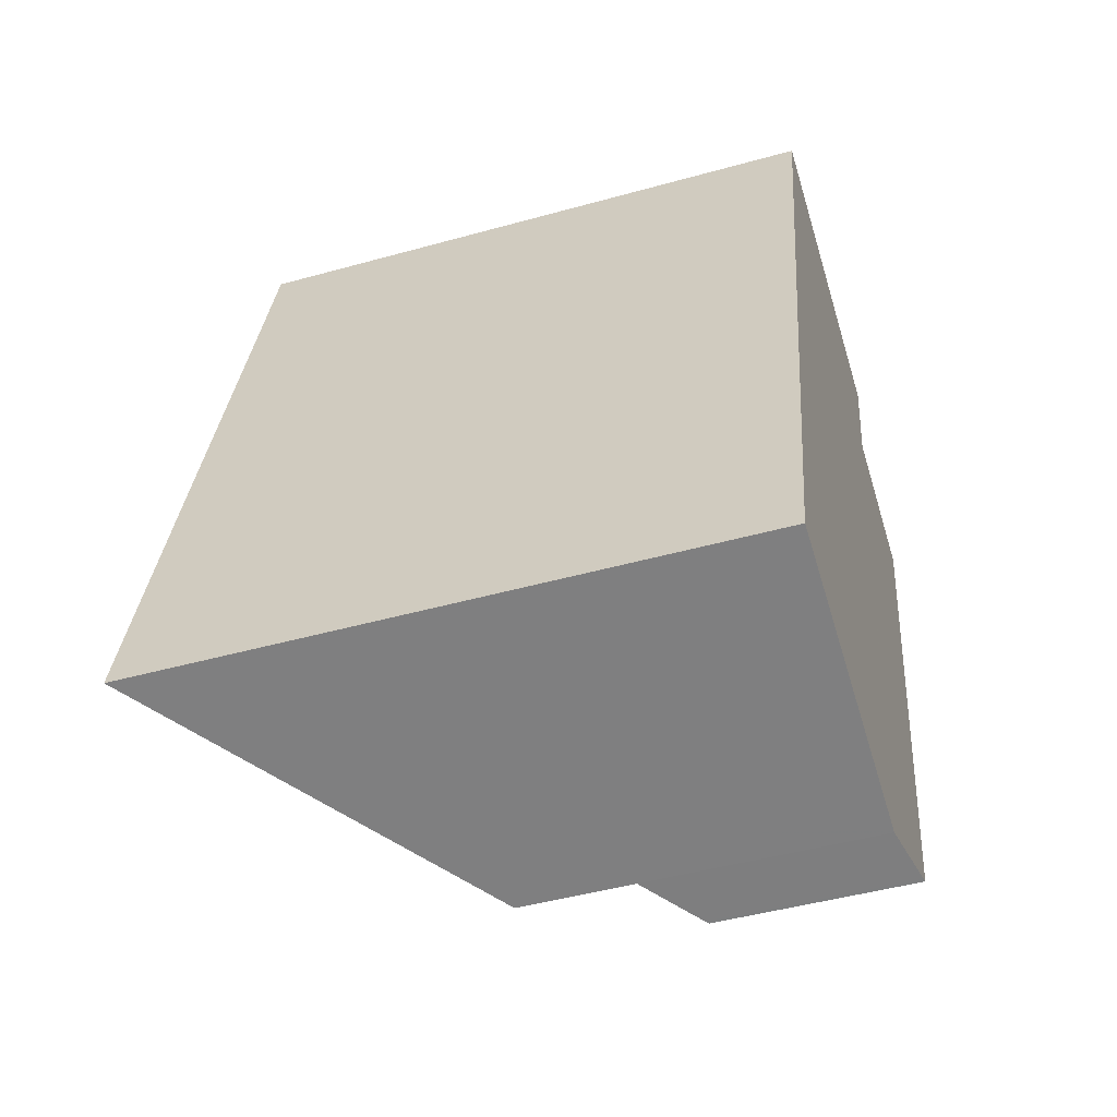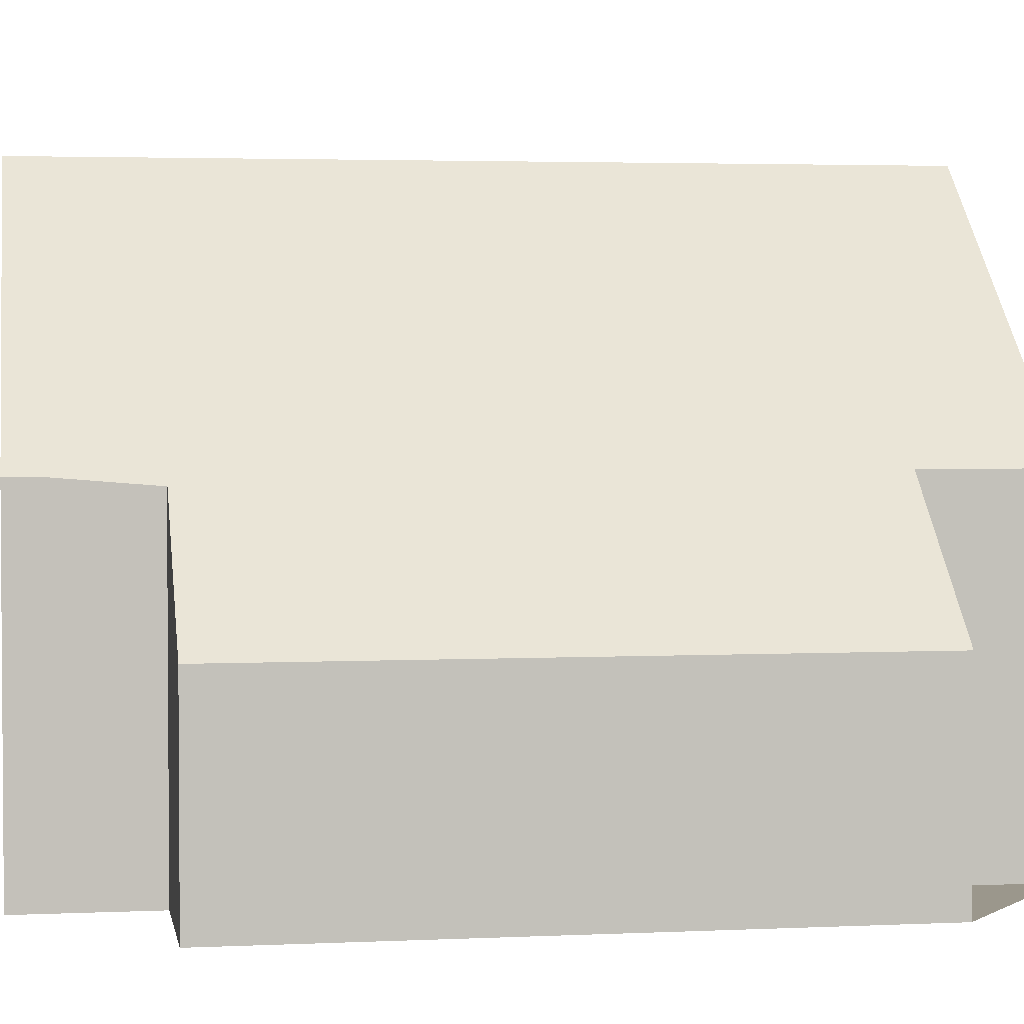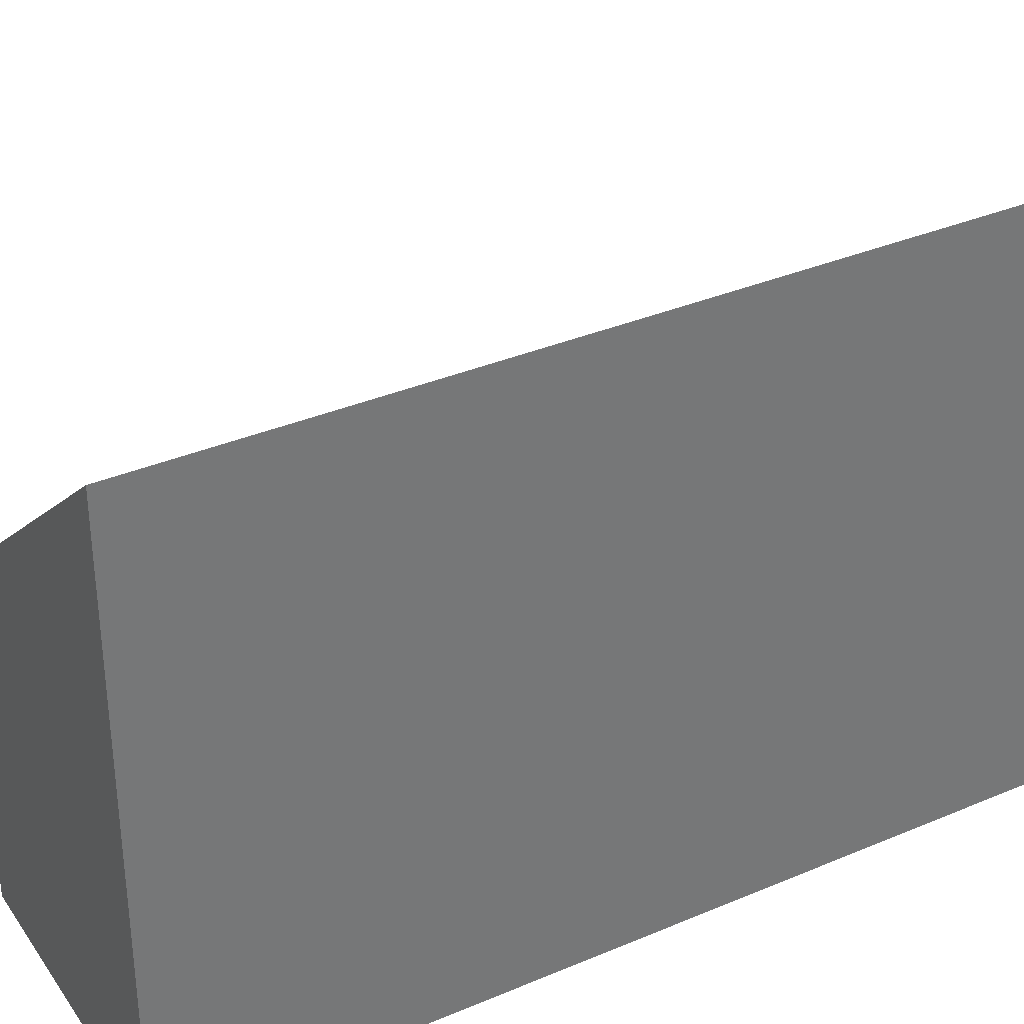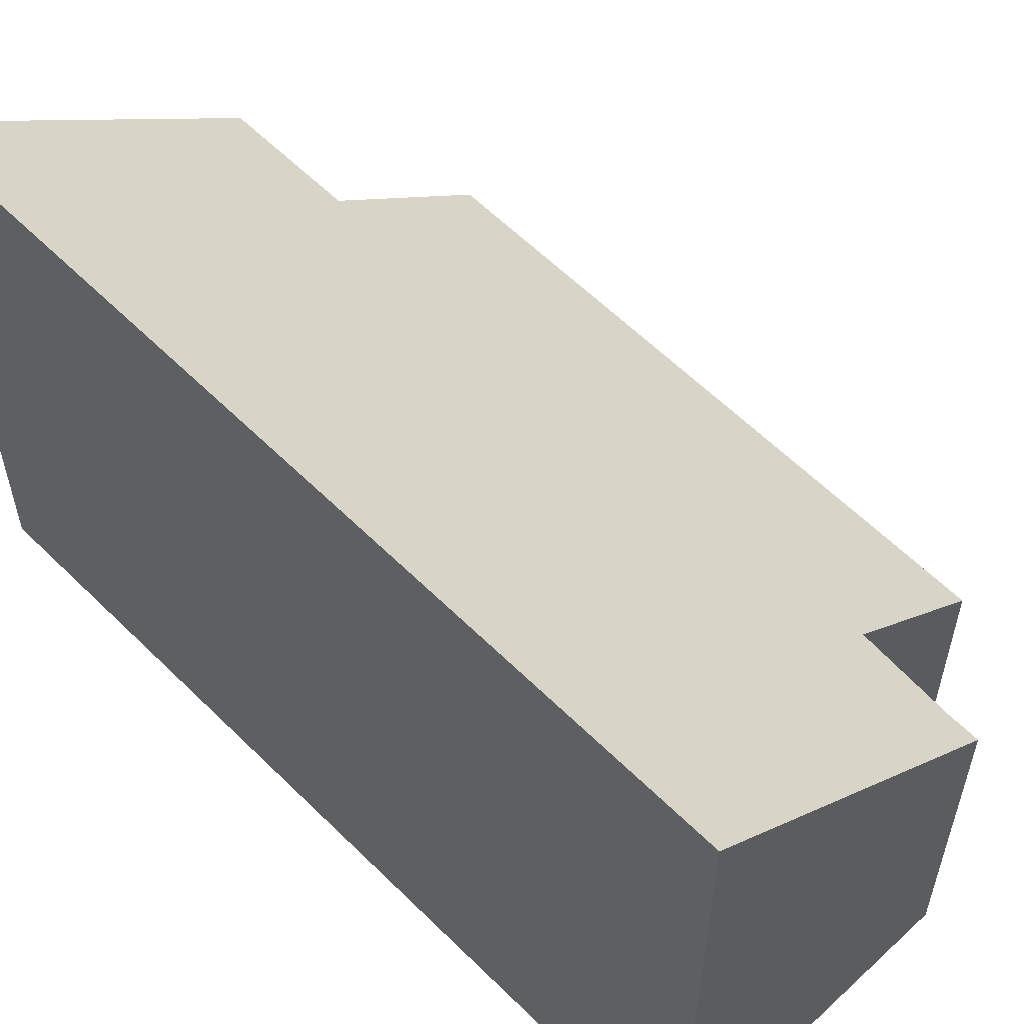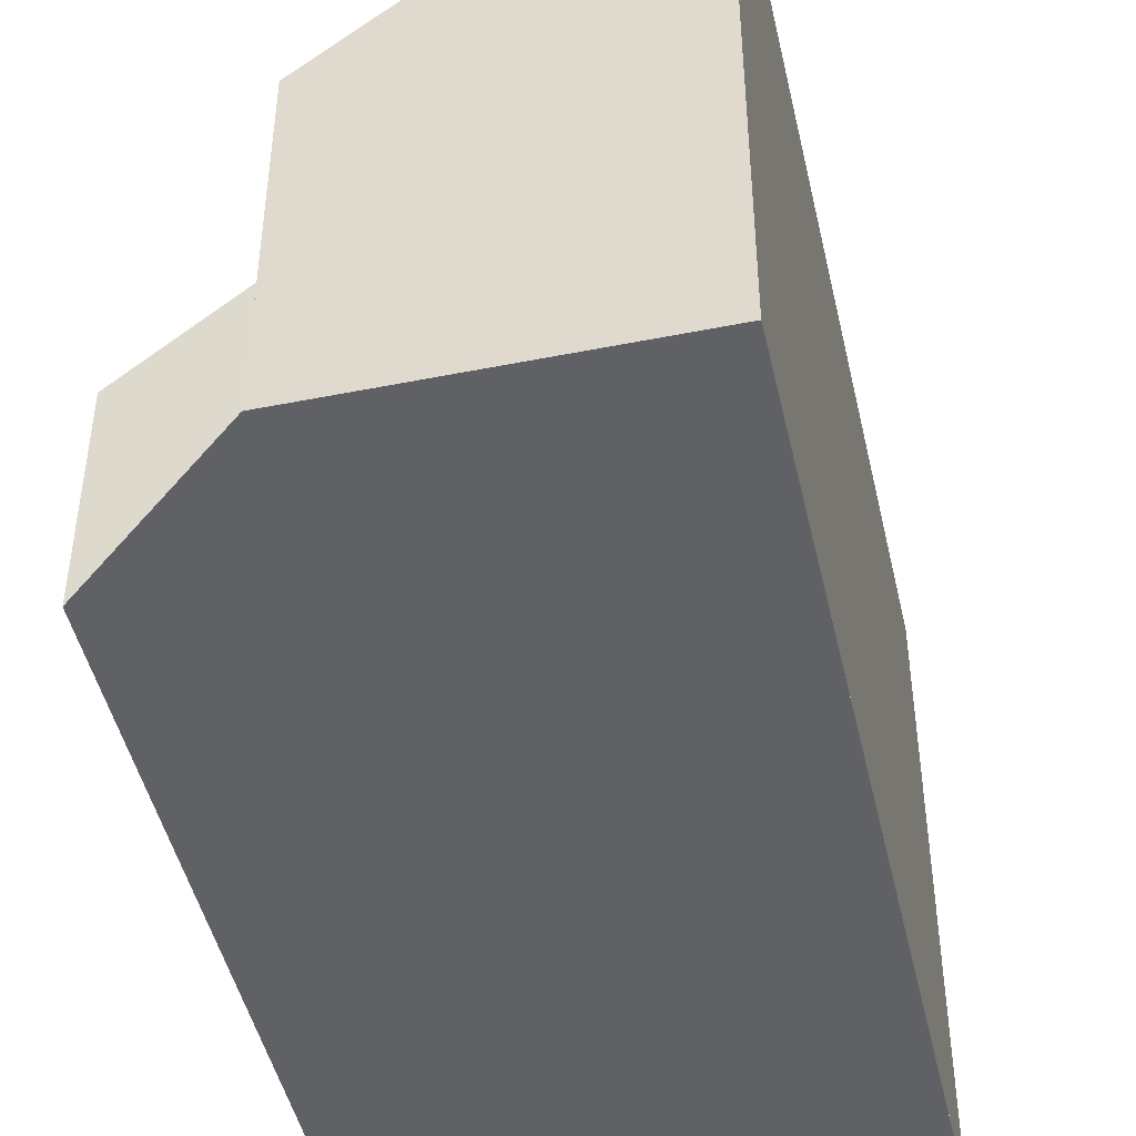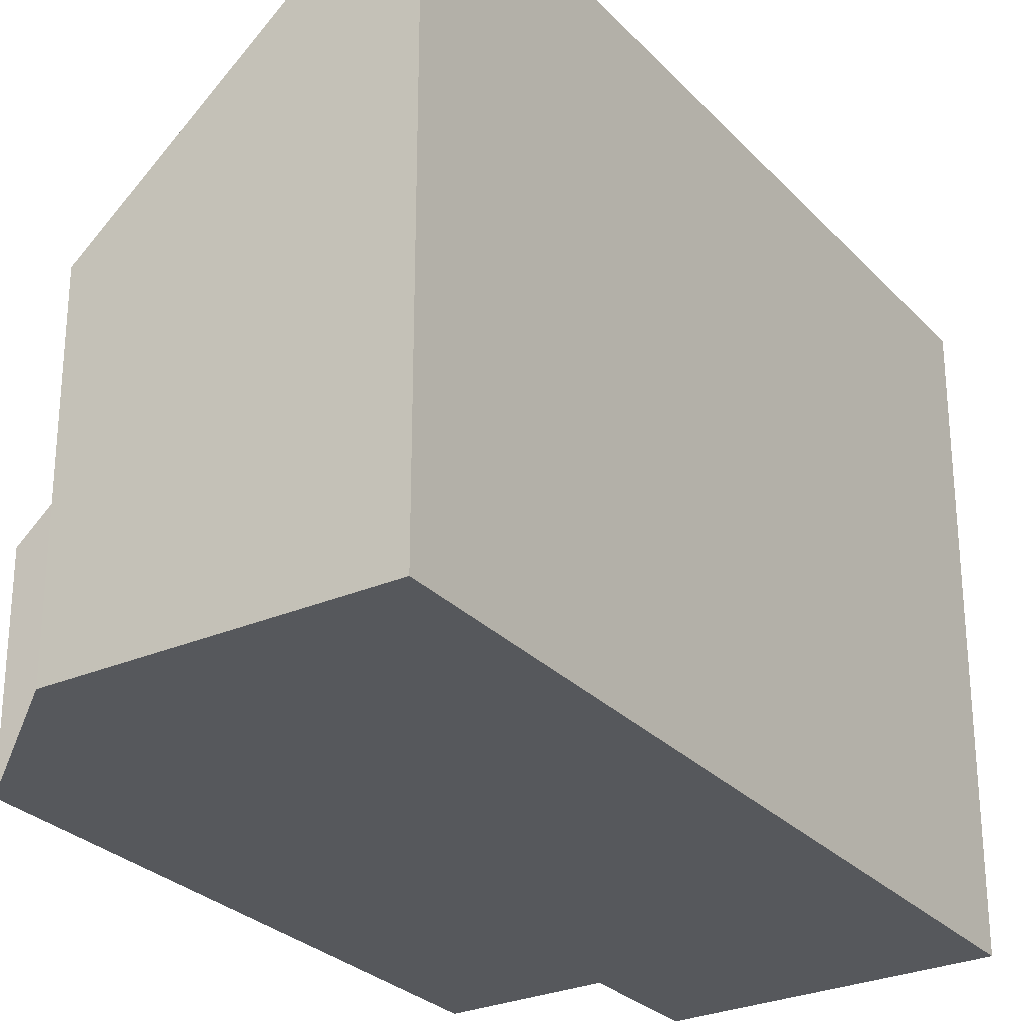
<metadata>
{"format":"obj","ext":"obj","renderer":"f3d","projection":"perspective","resolution":1024,"background":"white","views":[{"elev":-46.9,"azim":107.5,"up":"+Y"},{"elev":2.7,"azim":-85.7,"up":"+Z"},{"elev":35.0,"azim":74.4,"up":"+Z"},{"elev":58.9,"azim":149.5,"up":"+Z"},{"elev":-47.1,"azim":26.7,"up":"+Z"},{"elev":-28.0,"azim":47.4,"up":"+Z"}]}
</metadata>
<code>
v -1030 -576.2 7.847
v -1034 -577.1 4.399
v -1034 -575.5 4.396
v -1036 -576 2.685
v -1038 -568.5 2.68
v -1036 -568 4.365
v -1036 -566.4 4.374
v -1032 -565.5 7.828
v -1032 -565.7 7.828
v -1036 -566.6 4.373
v -1036 -568 4.27
v -1034 -575.6 4.283
v -1030 -575.9 7.846
v -1034 -576.8 4.399
v -1034 -577.1 4.417
v -1034 -576.8 4.417
v -1036 -566.6 4.411
v -1036 -566.8 4.372
v -1036 -566.8 4.411
v -1032 -565.9 7.829
v -1035 -566.5 5.507
v -1035 -566.3 5.507
v -1032 -576.5 5.514
v -1035 -567.7 5.508
v -1036 -568 4.411
v -1032 -567.1 7.831
v -1032 -567.1 7.816
v -1030 -575.9 7.831
v -1032 -565.9 7.814
v -1036 -566.4 4.41
v -1035 -566.1 5.507
v -1032 -576.8 5.514
v -1036 -568.1 4.27
v -1038 -568.5 2.68
v -1032 -565.5 7.813
v -1032 -565.7 7.813
v -1030 -576.2 7.832
v -1038 -568.5 2.718
v -1038 -568.5 2.718
v -1036 -576 2.723
v -1036 -568.1 4.032
v -1036 -568.1 4.032
v -1034 -575.6 4.037
v -1034 -576.7 4.417
v -1032 -576.4 5.514
v -1030 -575.7 7.831
v -1030 -575.7 7.846
v -1034 -576.7 4.398
v -1034 -575.4 4.416
v -1033 -575.1 5.513
v -1030 -574.5 7.829
v -1030 -574.5 7.844
v -1034 -575.4 4.283
v -1034 -575.5 4.037
v -1036 -575.9 2.685
v -1036 -575.9 2.723
v -1030 -576.2 7.832
v -1030 -576.2 7.847
v -1030 -576.2 0
v -1030 -576.2 -8.882e-16
v -1034 -576.8 4.399
v -1034 -577.1 4.399
v -1034 -577.1 0
v -1034 -576.8 0
v -1034 -575.6 4.283
v -1034 -575.5 4.396
v -1034 -575.5 0
v -1034 -575.6 0
v -1036 -575.9 2.685
v -1036 -576 2.685
v -1036 -576 0
v -1036 -575.9 0
v -1038 -568.5 2.718
v -1038 -568.5 2.68
v -1038 -568.5 4.441e-16
v -1038 -568.5 0
v -1036 -566.8 4.372
v -1036 -568 4.365
v -1036 -568 0
v -1036 -566.8 0
v -1036 -566.4 4.41
v -1036 -566.4 4.374
v -1036 -566.4 0
v -1036 -566.4 0
v -1032 -565.7 7.828
v -1032 -565.5 7.828
v -1032 -565.5 0
v -1032 -565.7 0
v -1032 -565.9 7.829
v -1032 -565.7 7.828
v -1032 -565.7 0
v -1032 -565.9 0
v -1036 -566.4 4.374
v -1036 -566.6 4.373
v -1036 -566.6 0
v -1036 -566.4 0
v -1036 -568 4.365
v -1036 -568 4.27
v -1036 -568 0
v -1036 -568 0
v -1034 -575.6 4.037
v -1034 -575.6 4.283
v -1034 -575.6 0
v -1034 -575.6 0
v -1030 -576.2 7.847
v -1030 -575.9 7.846
v -1030 -575.9 0
v -1030 -576.2 0
v -1034 -576.7 4.398
v -1034 -576.8 4.399
v -1034 -576.8 0
v -1034 -576.7 0
v -1034 -577.1 4.399
v -1034 -577.1 4.417
v -1034 -577.1 0
v -1034 -577.1 0
v -1036 -566.6 4.373
v -1036 -566.8 4.372
v -1036 -566.8 0
v -1036 -566.6 0
v -1032 -567.1 7.831
v -1032 -565.9 7.829
v -1032 -565.9 0
v -1032 -567.1 0
v -1030 -574.5 7.844
v -1032 -567.1 7.831
v -1032 -567.1 0
v -1030 -574.5 0
v -1035 -566.1 5.507
v -1036 -566.4 4.41
v -1036 -566.4 0
v -1035 -566.1 0
v -1032 -565.5 7.813
v -1035 -566.1 5.507
v -1035 -566.1 0
v -1032 -565.5 8.882e-16
v -1034 -577.1 4.417
v -1032 -576.8 5.514
v -1032 -576.8 8.882e-16
v -1034 -577.1 0
v -1038 -568.5 2.68
v -1038 -568.5 2.68
v -1038 -568.5 0
v -1038 -568.5 4.441e-16
v -1032 -565.5 7.828
v -1032 -565.5 7.813
v -1032 -565.5 8.882e-16
v -1032 -565.5 0
v -1032 -576.8 5.514
v -1030 -576.2 7.832
v -1030 -576.2 -8.882e-16
v -1032 -576.8 8.882e-16
v -1036 -568.1 4.032
v -1038 -568.5 2.718
v -1038 -568.5 0
v -1036 -568.1 0
v -1036 -576 2.685
v -1036 -576 2.723
v -1036 -576 -4.441e-16
v -1036 -576 0
v -1036 -568 4.27
v -1036 -568.1 4.032
v -1036 -568.1 0
v -1036 -568 0
v -1036 -576 2.723
v -1034 -575.6 4.037
v -1034 -575.6 0
v -1036 -576 -4.441e-16
v -1030 -575.9 7.846
v -1030 -575.7 7.846
v -1030 -575.7 8.882e-16
v -1030 -575.9 0
v -1034 -575.5 4.396
v -1034 -576.7 4.398
v -1034 -576.7 0
v -1034 -575.5 0
v -1030 -575.7 7.846
v -1030 -574.5 7.844
v -1030 -574.5 0
v -1030 -575.7 8.882e-16
v -1038 -568.5 2.68
v -1036 -575.9 2.685
v -1036 -575.9 0
v -1038 -568.5 0
v -1030 -576.2 0
v -1034 -577.1 0
v -1034 -575.5 0
v -1036 -576 0
v -1038 -568.5 0
v -1036 -568 0
v -1036 -566.4 0
v -1032 -565.5 0
f 36 22 31 35
f 42 11 33 41
f 27 24 21 29
f 37 32 23 28
f 15 2 14 16
f 33 11 6 18 19 25
f 18 10 17 19
f 29 21 22 36
f 21 19 17 22
f 25 19 21 24
f 45 23 16 44
f 46 28 23 45
f 47 13 28 46
f 29 20 26 27
f 17 10 7 30
f 22 17 30 31
f 32 15 16 23
f 53 12 43 54
f 44 16 14 48
f 35 8 9 36
f 28 13 1 37
f 36 9 20 29
f 38 34 5 39
f 56 40 4 55
f 41 38 39 42
f 54 43 40 56
f 50 45 44 49
f 51 46 45 50
f 52 47 46 51
f 49 44 48 3 12 53
f 49 25 24 50
f 50 24 27 51
f 51 27 26 52
f 53 33 25 49
f 54 41 33 53
f 55 34 38 56
f 56 38 41 54
f 58 59 60 57
f 62 63 64 61
f 66 67 68 65
f 70 71 72 69
f 74 75 76 73
f 78 79 80 77
f 82 83 84 81
f 86 87 88 85
f 90 91 92 89
f 94 95 96 93
f 98 99 100 97
f 102 103 104 101
f 106 107 108 105
f 110 111 112 109
f 114 115 116 113
f 118 119 120 117
f 122 123 124 121
f 126 127 128 125
f 130 131 132 129
f 134 135 136 133
f 138 139 140 137
f 142 143 144 141
f 146 147 148 145
f 150 151 152 149
f 154 155 156 153
f 158 159 160 157
f 162 163 164 161
f 166 167 168 165
f 170 171 172 169
f 174 175 176 173
f 178 179 180 177
f 182 183 184 181
f 186 187 188 189 190 191 192 185

</code>
